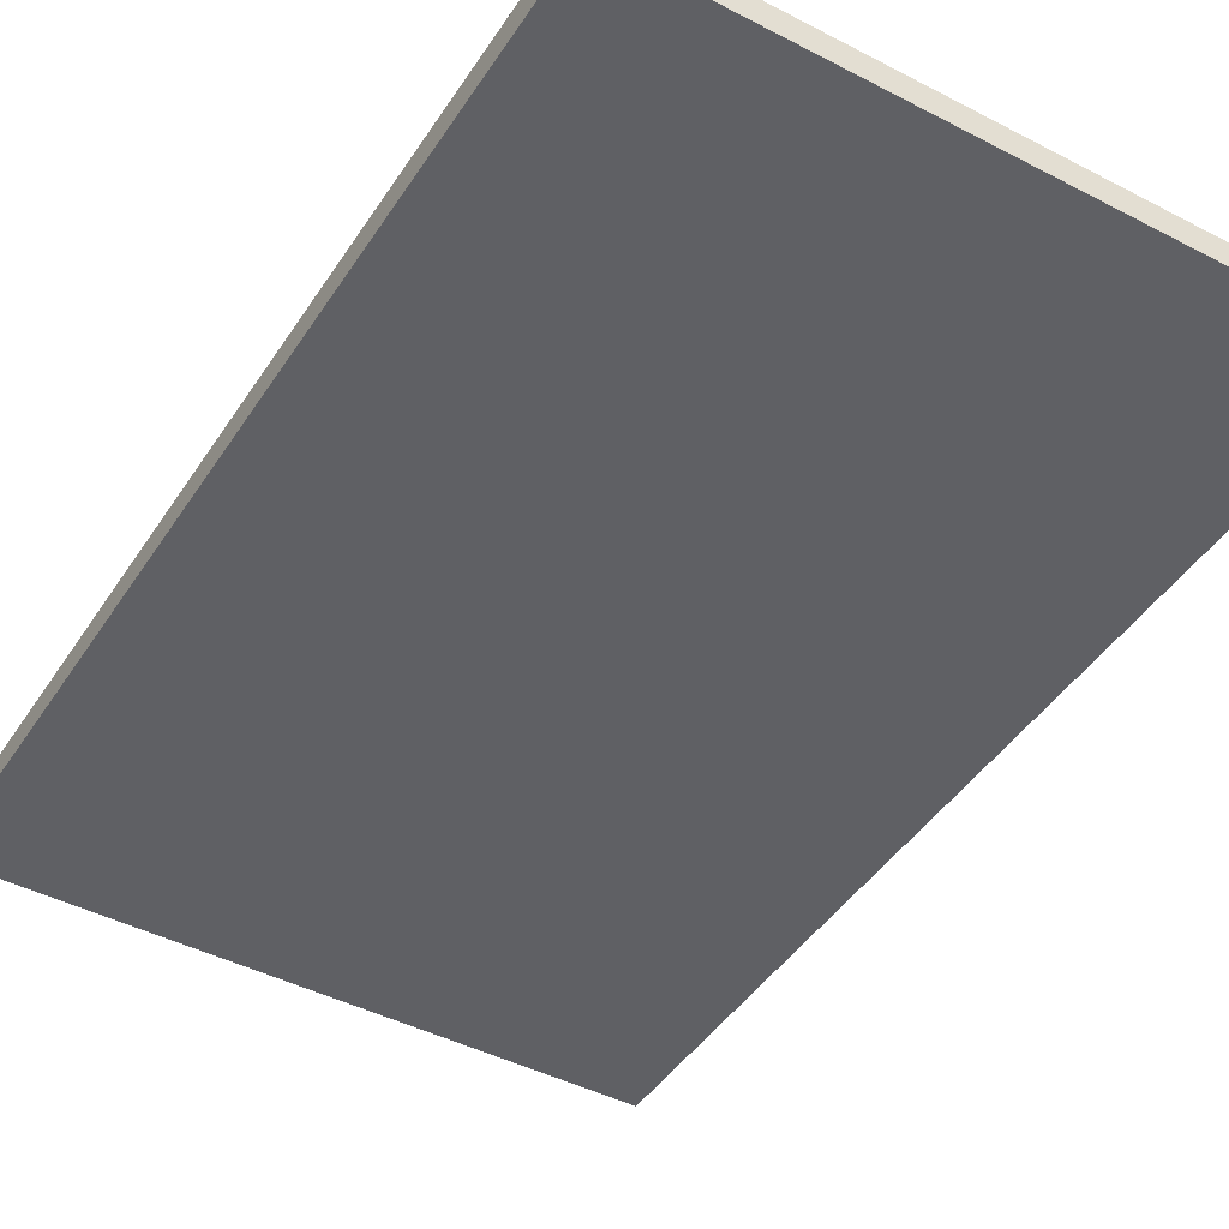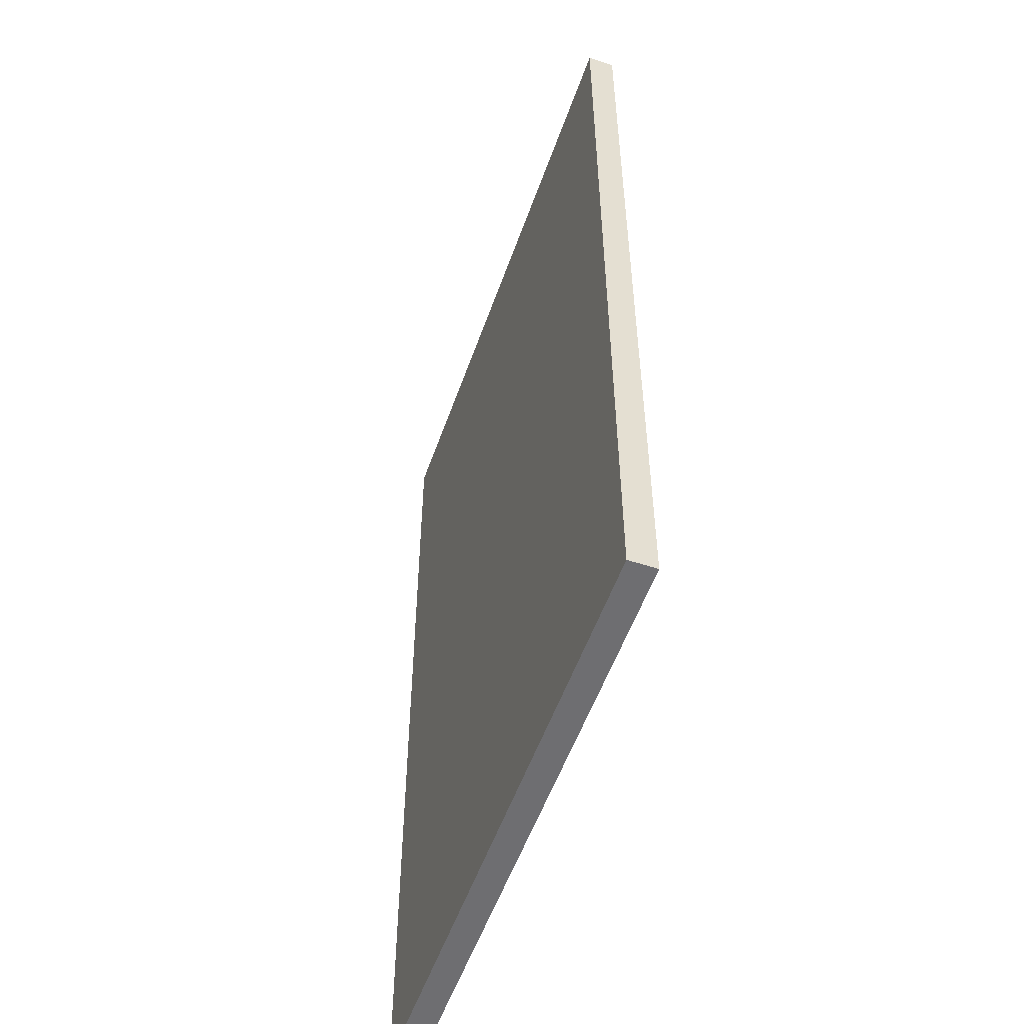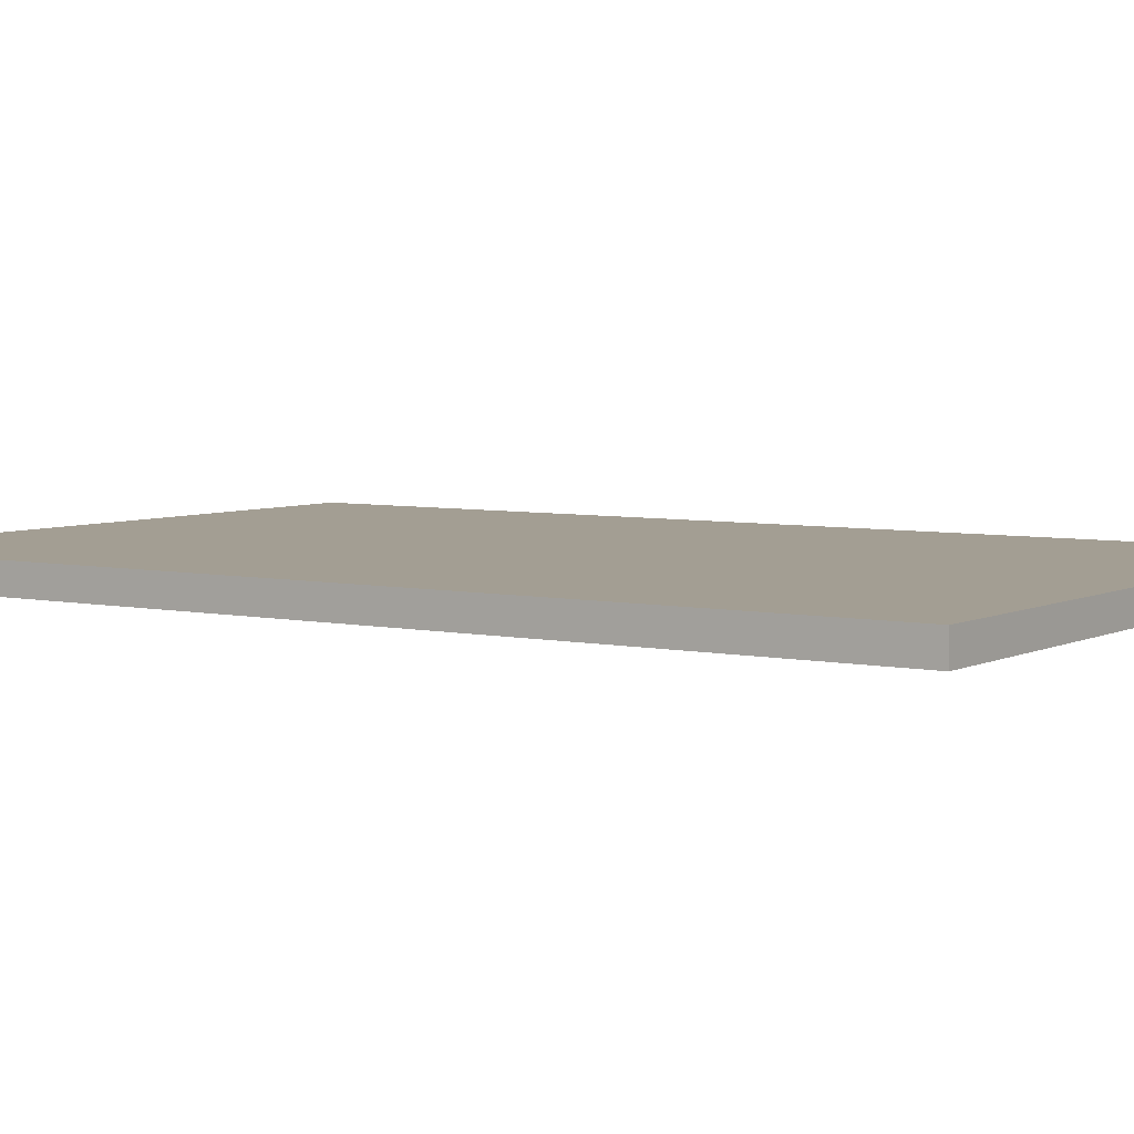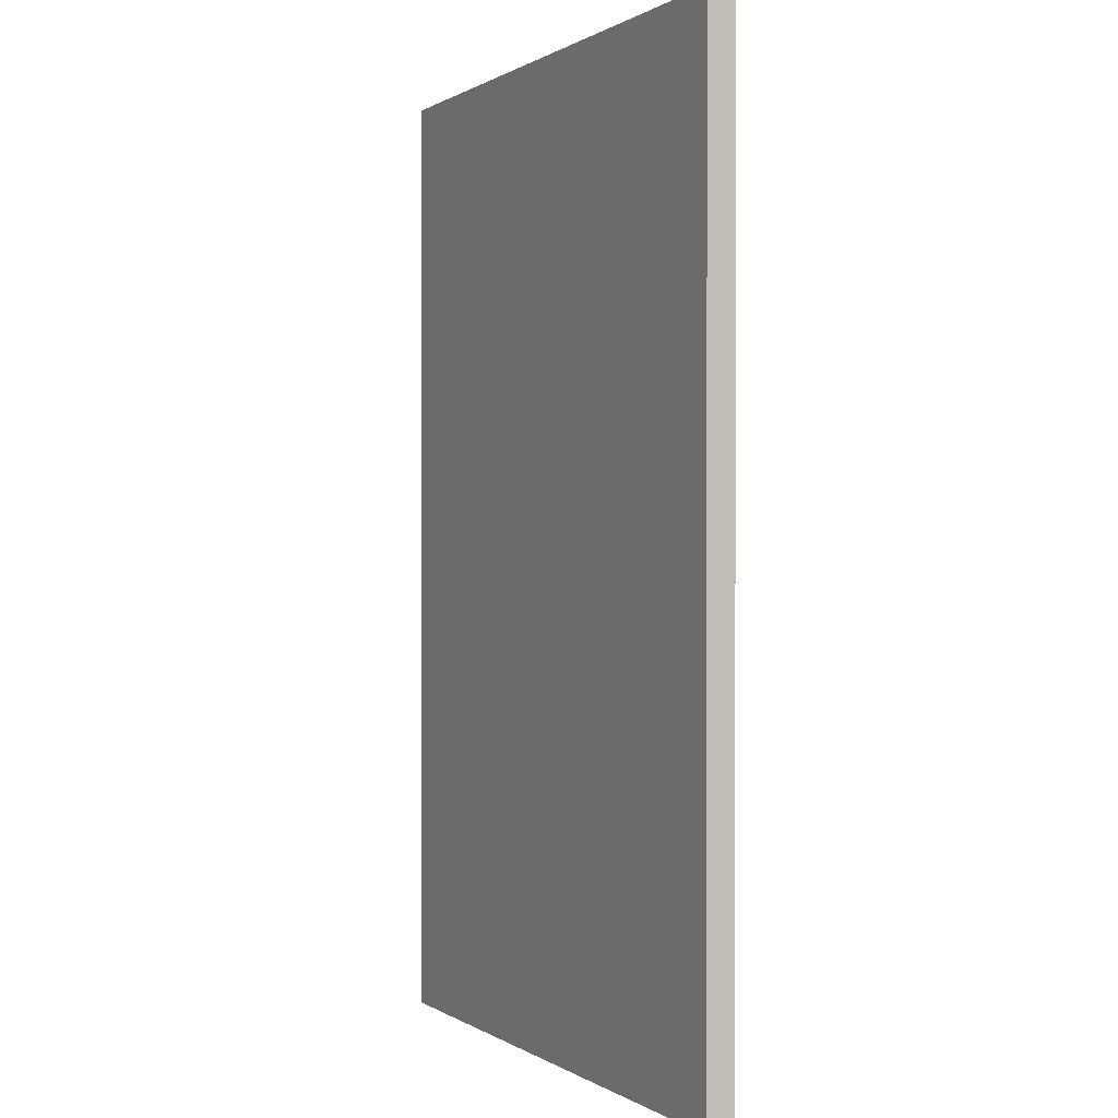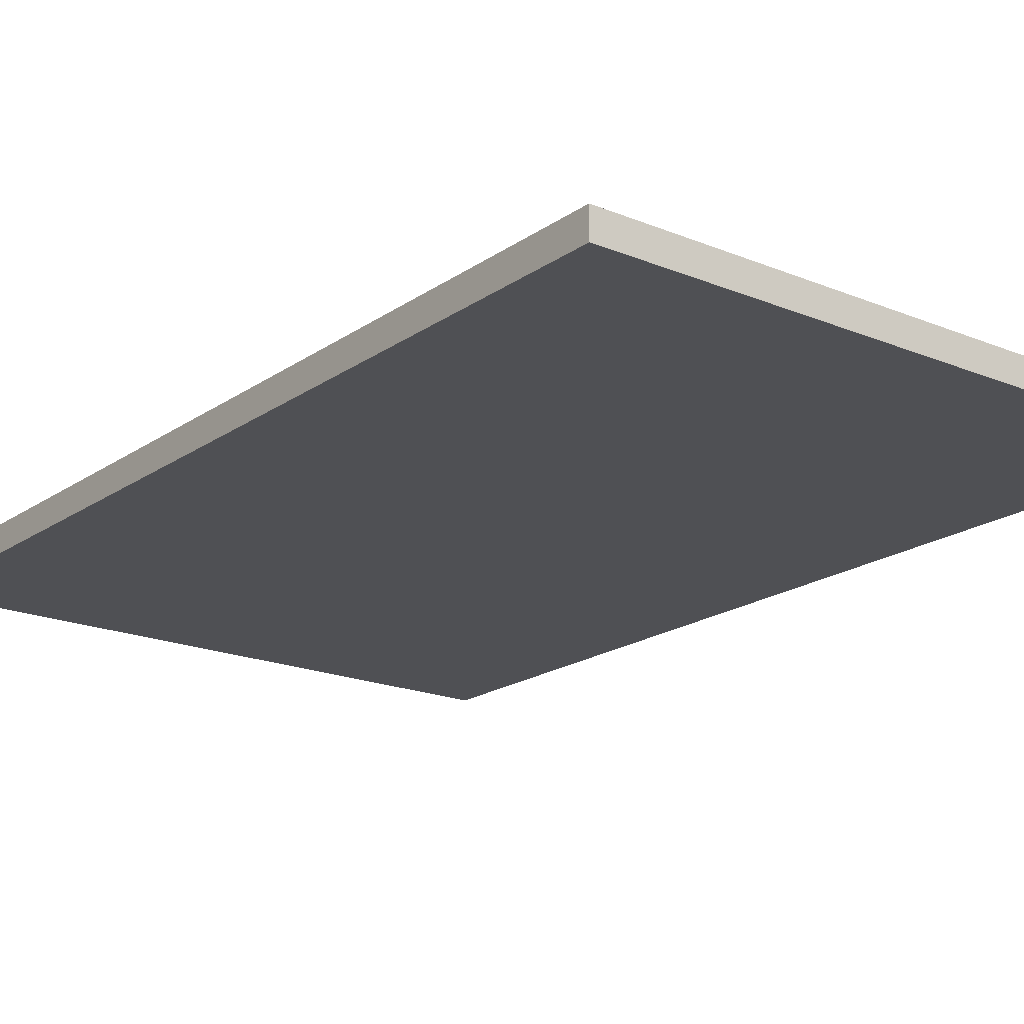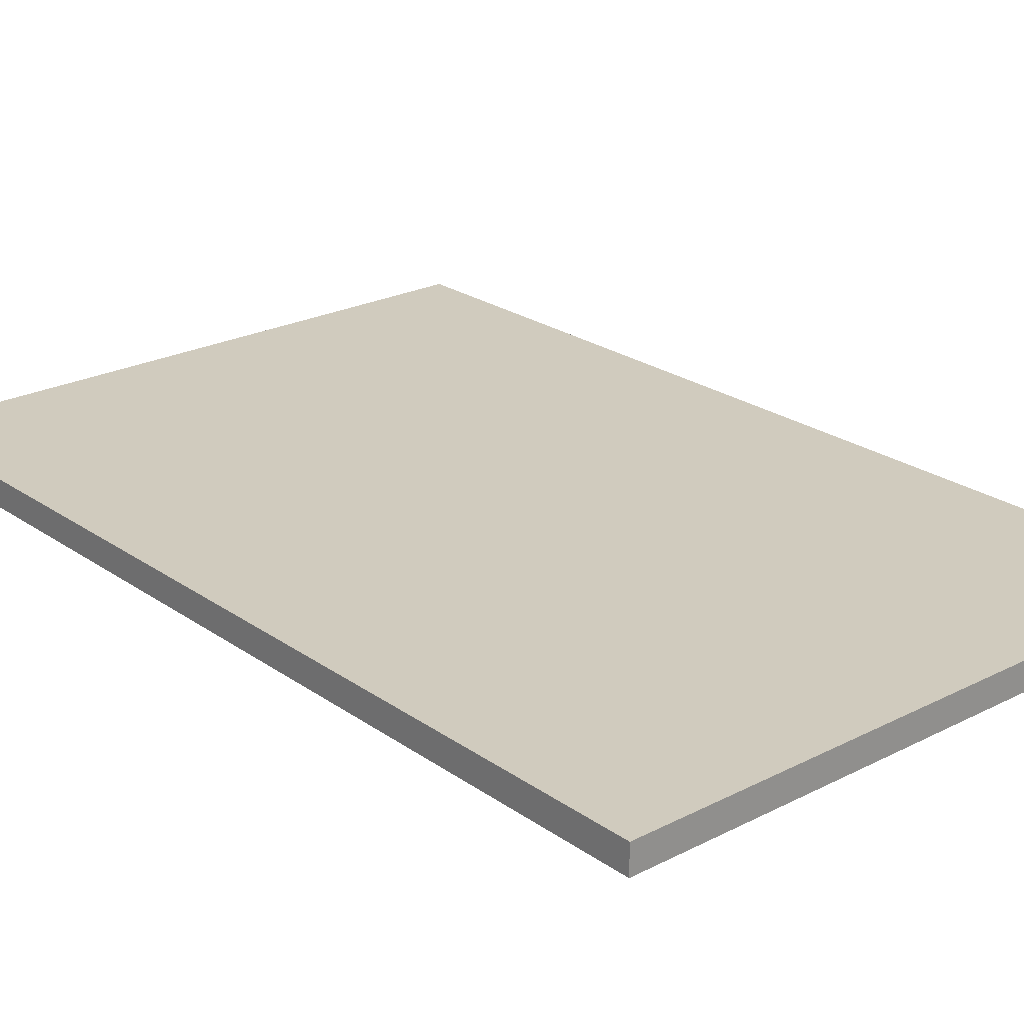
<metadata>
{"format":"obj","ext":"obj","renderer":"f3d","projection":"perspective","resolution":1024,"background":"white","views":[{"elev":-44.7,"azim":-31.1,"up":"+Z"},{"elev":-54.4,"azim":70.8,"up":"+Y"},{"elev":5.2,"azim":124.0,"up":"+Z"},{"elev":0.4,"azim":64.1,"up":"+Y"},{"elev":-19.1,"azim":142.1,"up":"+Z"},{"elev":23.6,"azim":-40.6,"up":"+Z"}]}
</metadata>
<code>
v 1.25 4.1 -0.18
v 1.25 10.39 -0.18
v 5.32 4.1 -0.18
v 5.32 10.39 -0.18
v 1.25 4.1 0
v 1.25 10.39 0
v 5.32 4.1 0
v 5.32 10.39 0
f 1 2 3
f 2 4 3
f 1 3 5
f 3 7 5
f 1 5 2
f 5 6 2
f 2 6 4
f 6 8 4
f 4 8 7
f 7 3 4
f 6 7 8
f 6 5 7

</code>
